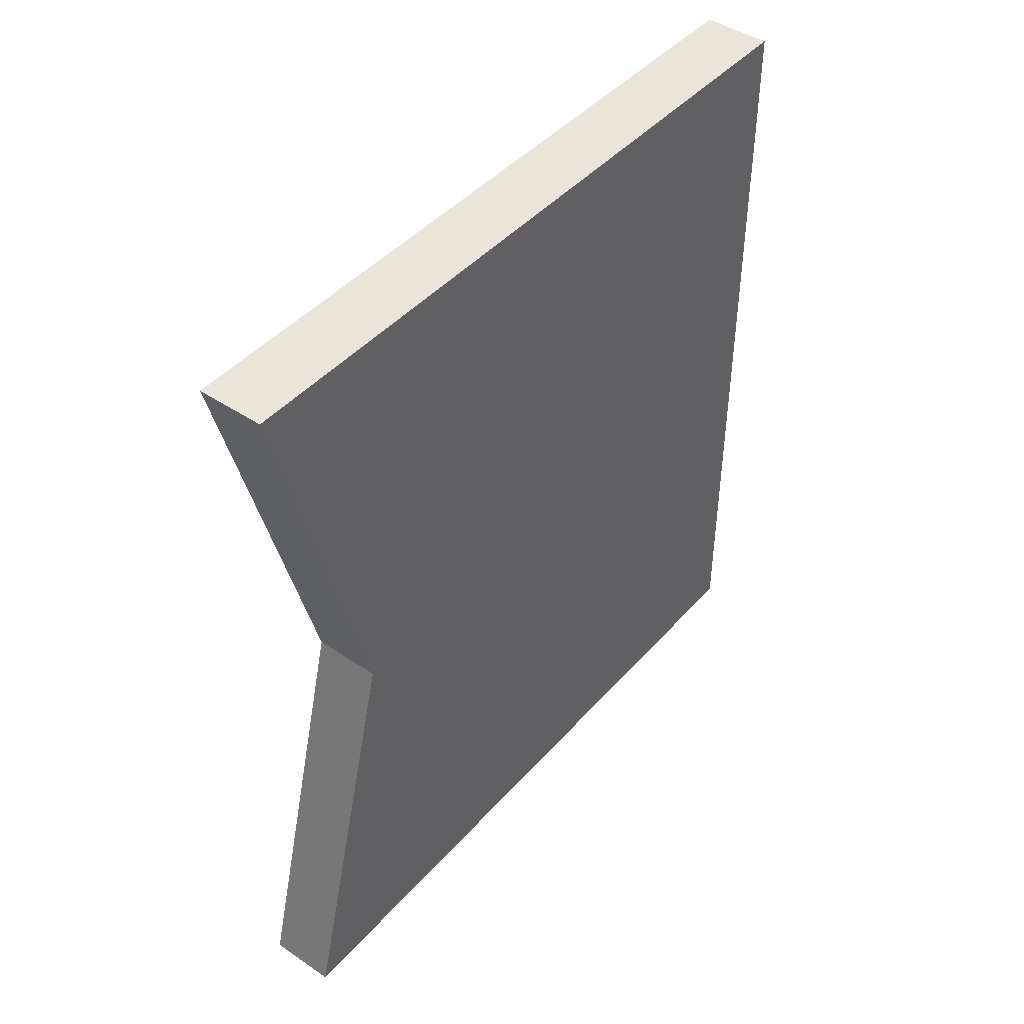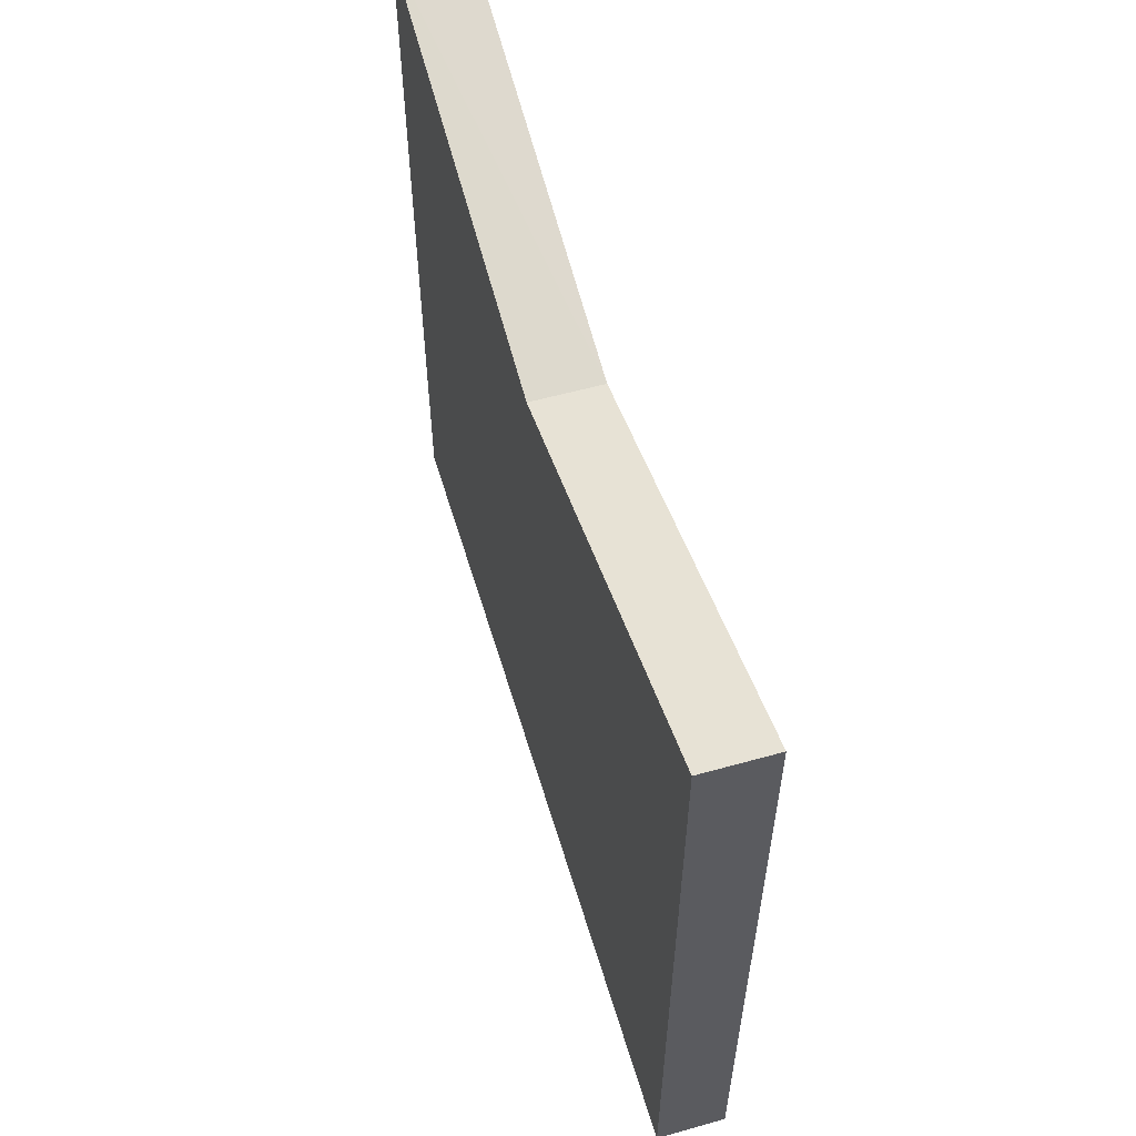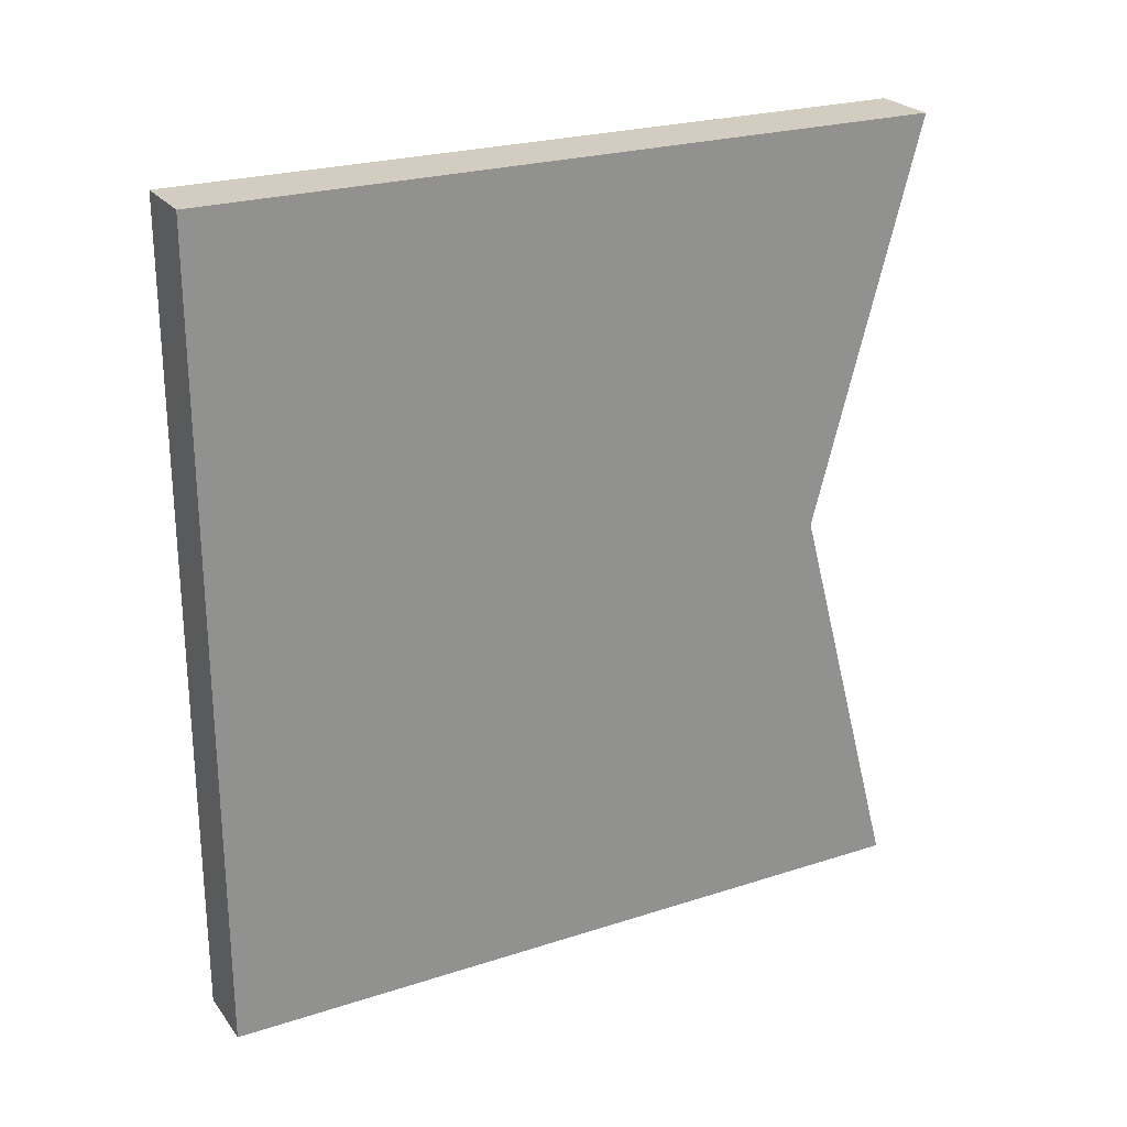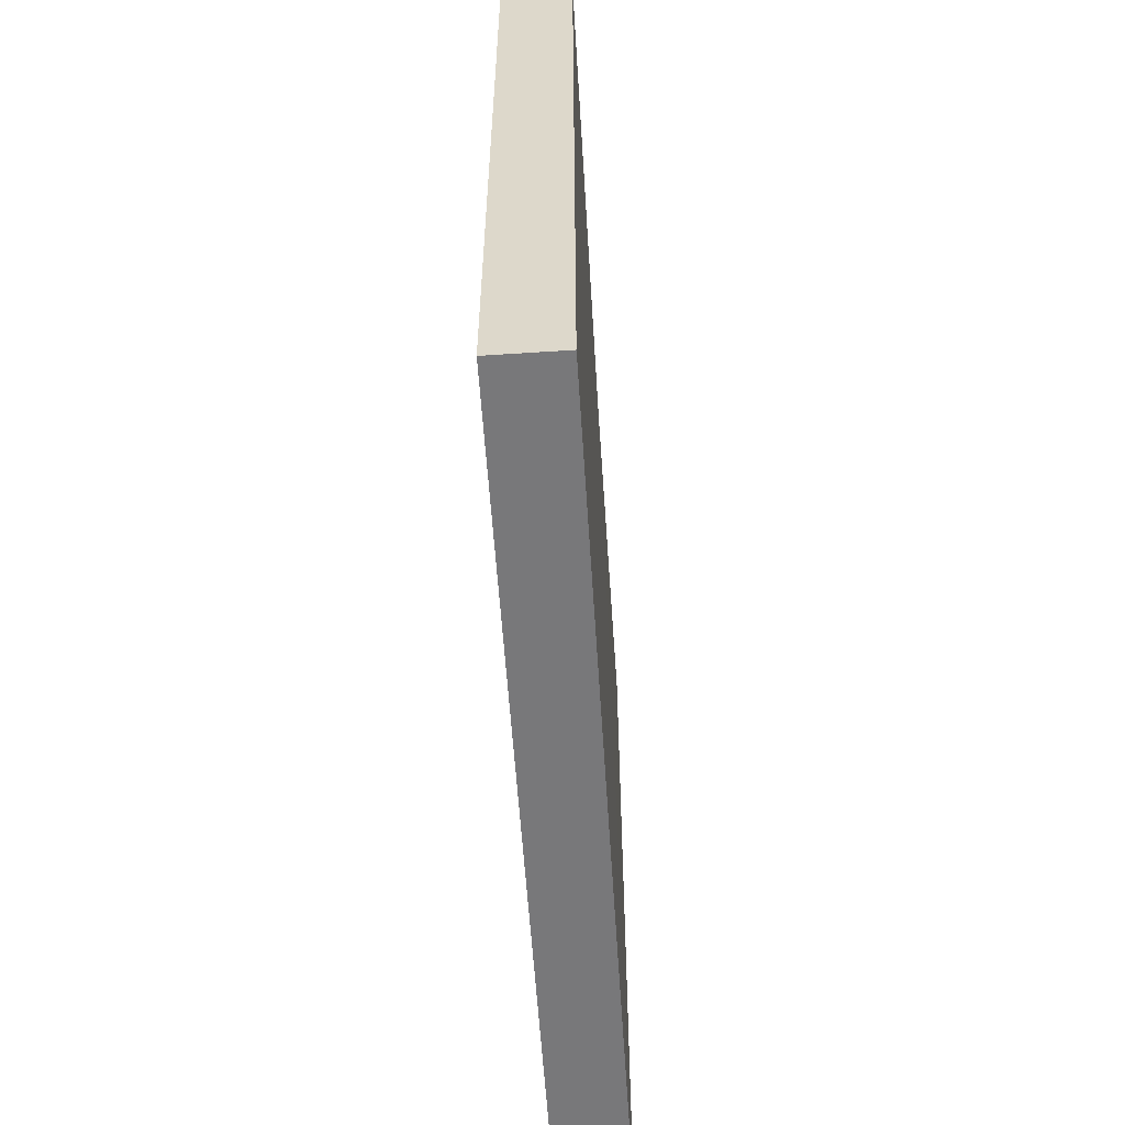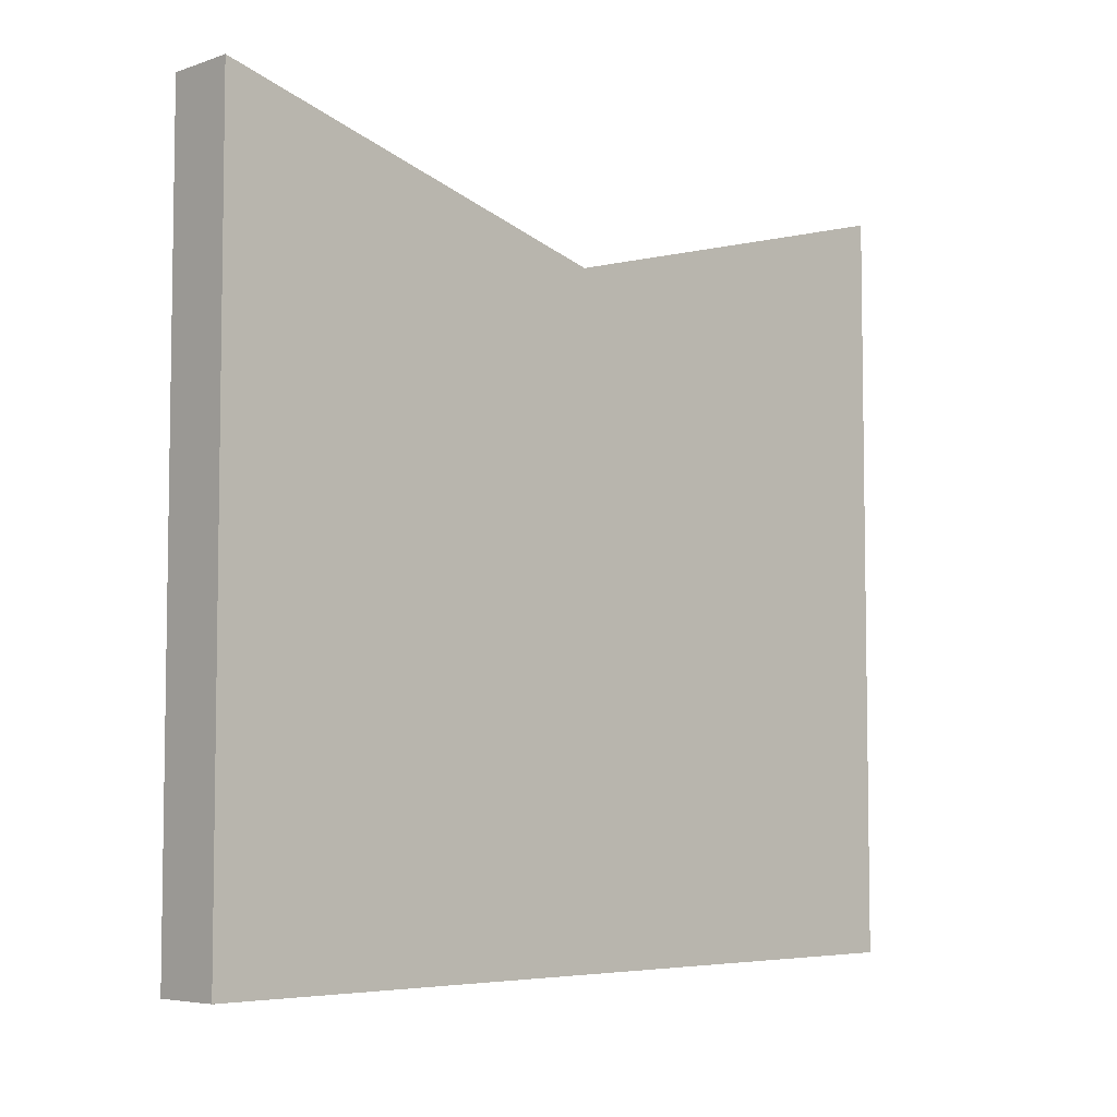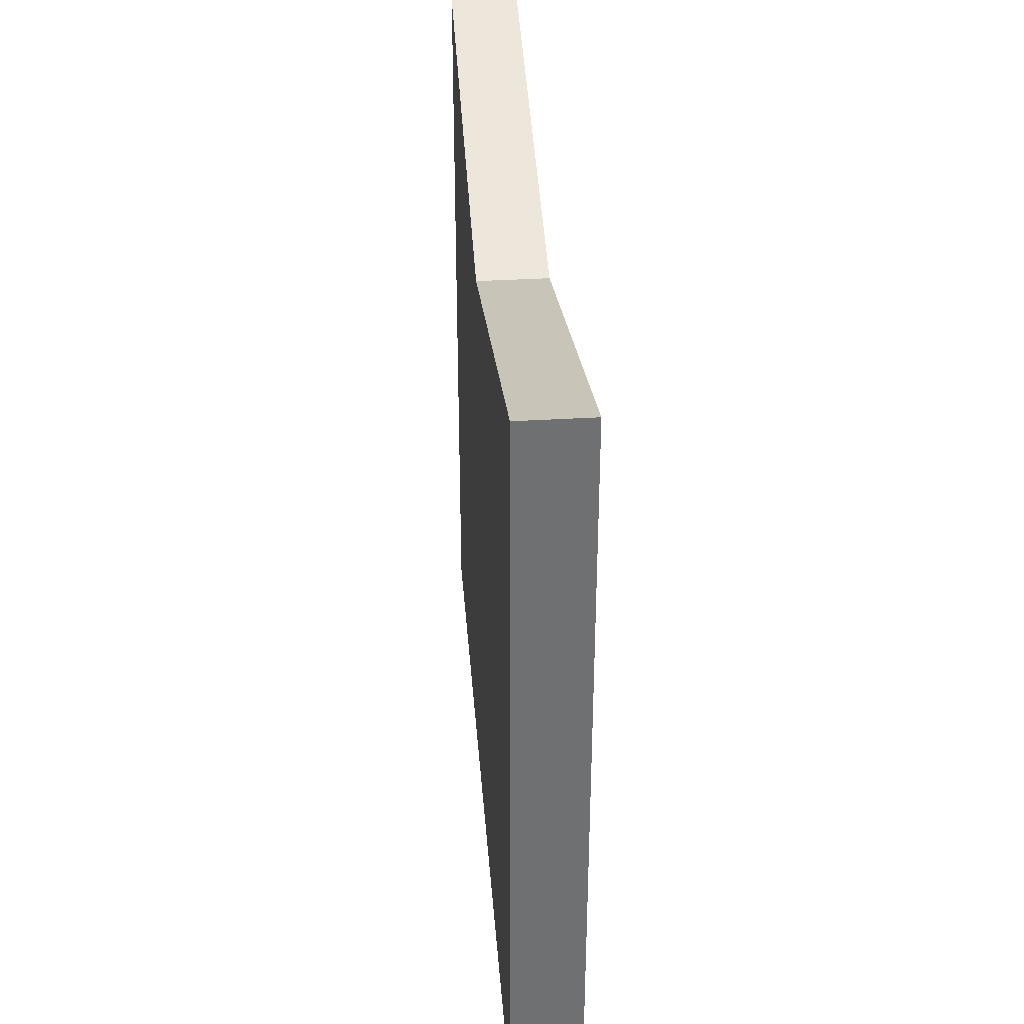
<metadata>
{"format":"obj","ext":"obj","renderer":"f3d","projection":"perspective","resolution":1024,"background":"white","views":[{"elev":44.4,"azim":38.3,"up":"+Y"},{"elev":58.0,"azim":-16.6,"up":"+Z"},{"elev":24.3,"azim":-118.0,"up":"+Y"},{"elev":-57.5,"azim":-176.4,"up":"+Z"},{"elev":-5.6,"azim":45.4,"up":"+Z"},{"elev":35.4,"azim":175.7,"up":"+Z"}]}
</metadata>
<code>
o 9455
v 2235 1883 20.17
v 2235 1883 20.06
v 2235 1883 20.06
v 2235 1883 20.15
v 2235 1883 20.17
v 2235 1883 20.15
v 2235 1883 20.17
v 2235 1883 20.06
v 2235 1883 20.15
v 2235 1883 20.17
v 2235 1883 20.06
v 2235 1883 20.17
v 2235 1883 20.06
v 2235 1883 20.06
v 2235 1883 20.06
v 2235 1883 20.06
v 2235 1883 20.17
v 2235 1883 20.15
v 2235 1883 20.15
v 2235 1883 20.17
v 2235 1883 20.15
f 1 2 3
f 1 4 5
f 6 2 5
f 7 8 6
f 9 10 4
f 11 12 5
f 11 13 3
f 11 10 14
f 7 13 14
f 15 2 14
f 15 9 16
f 15 10 17
f 18 13 17
f 7 19 17
f 16 19 20
f 21 12 19

</code>
